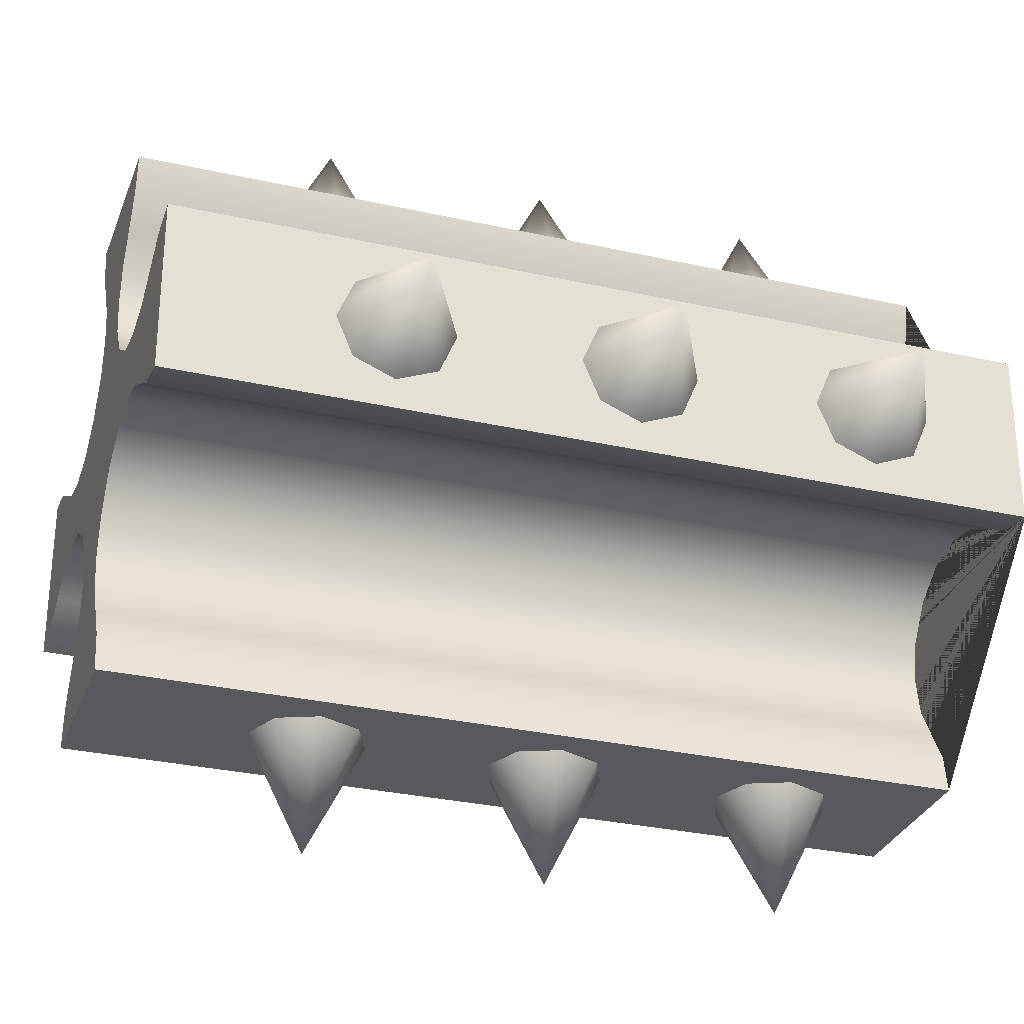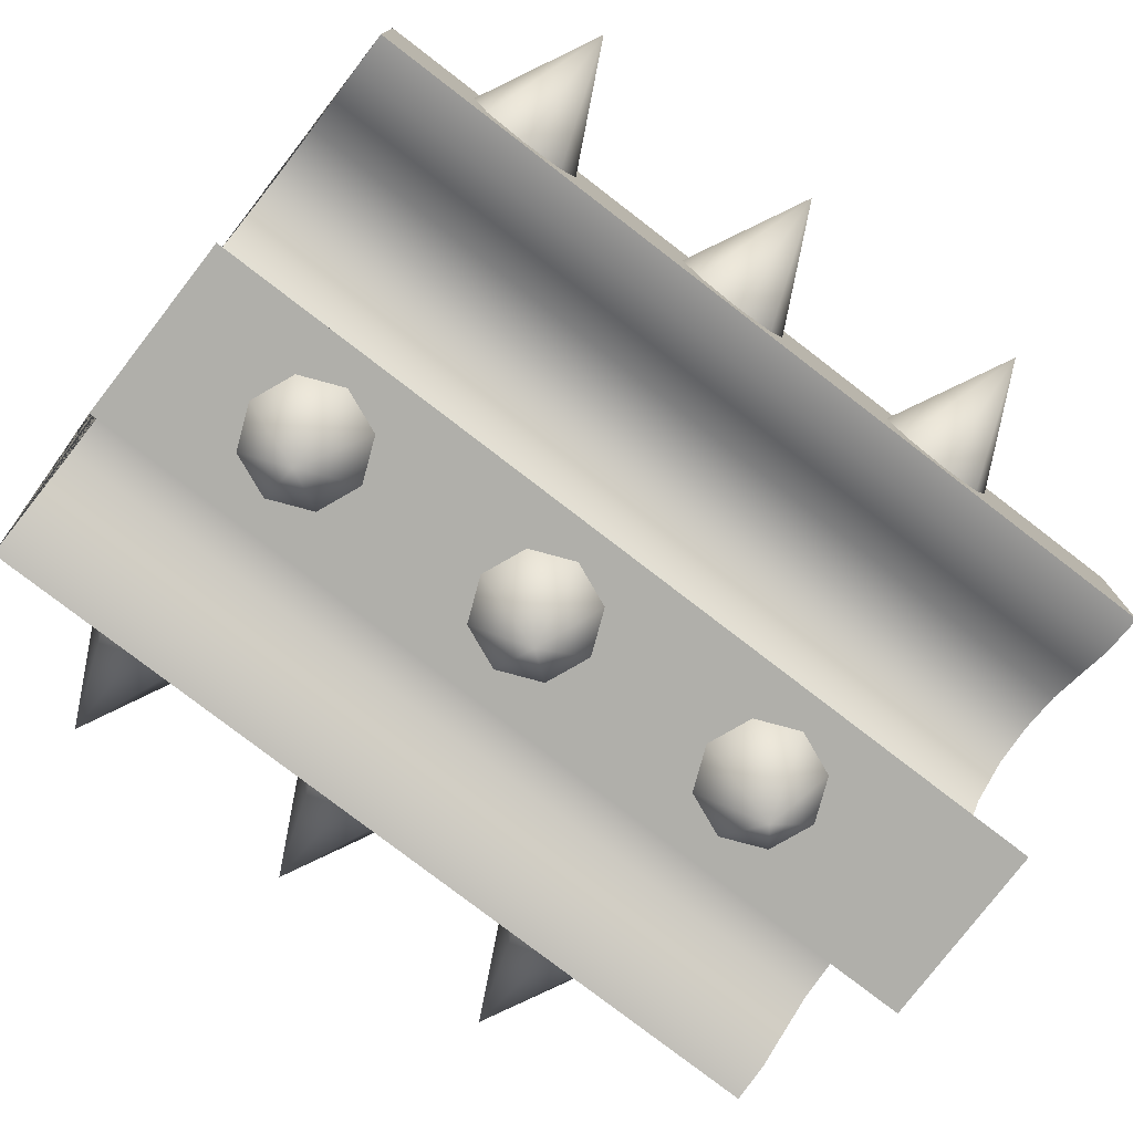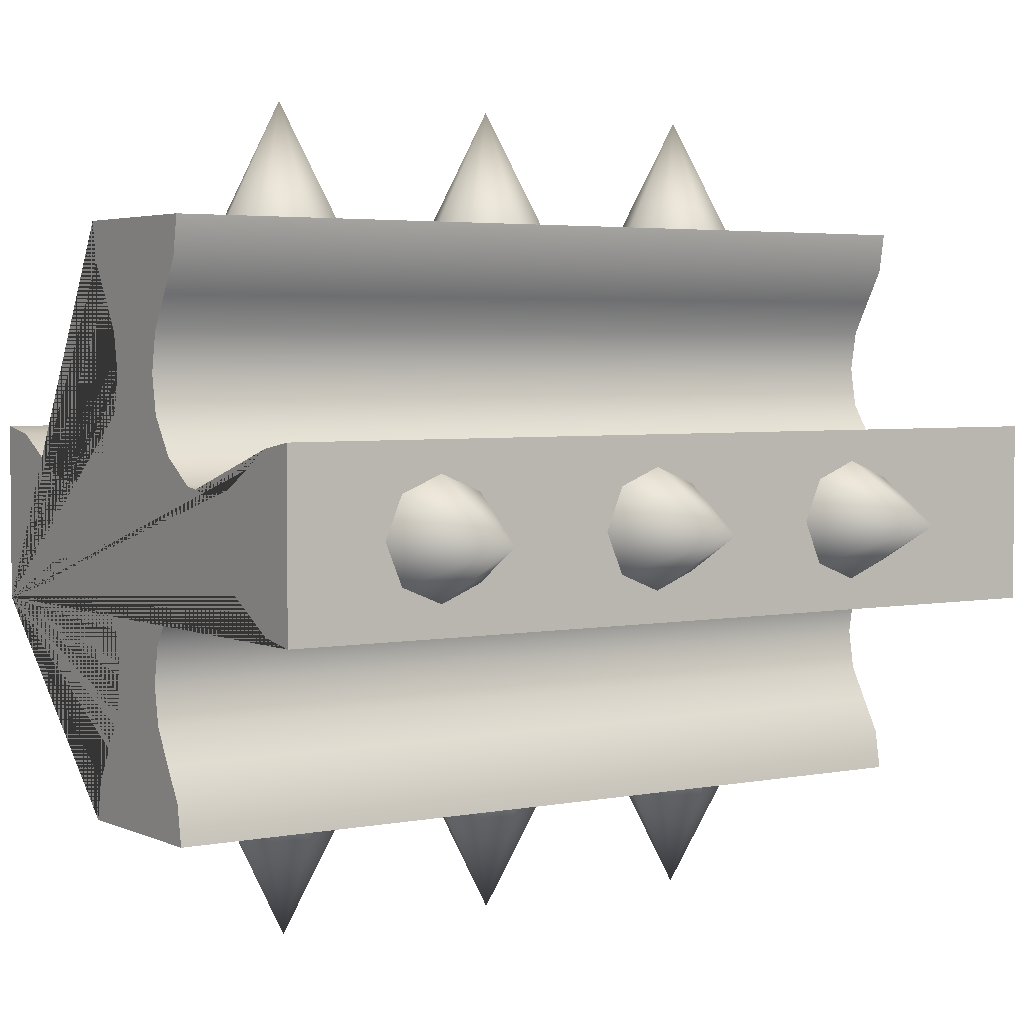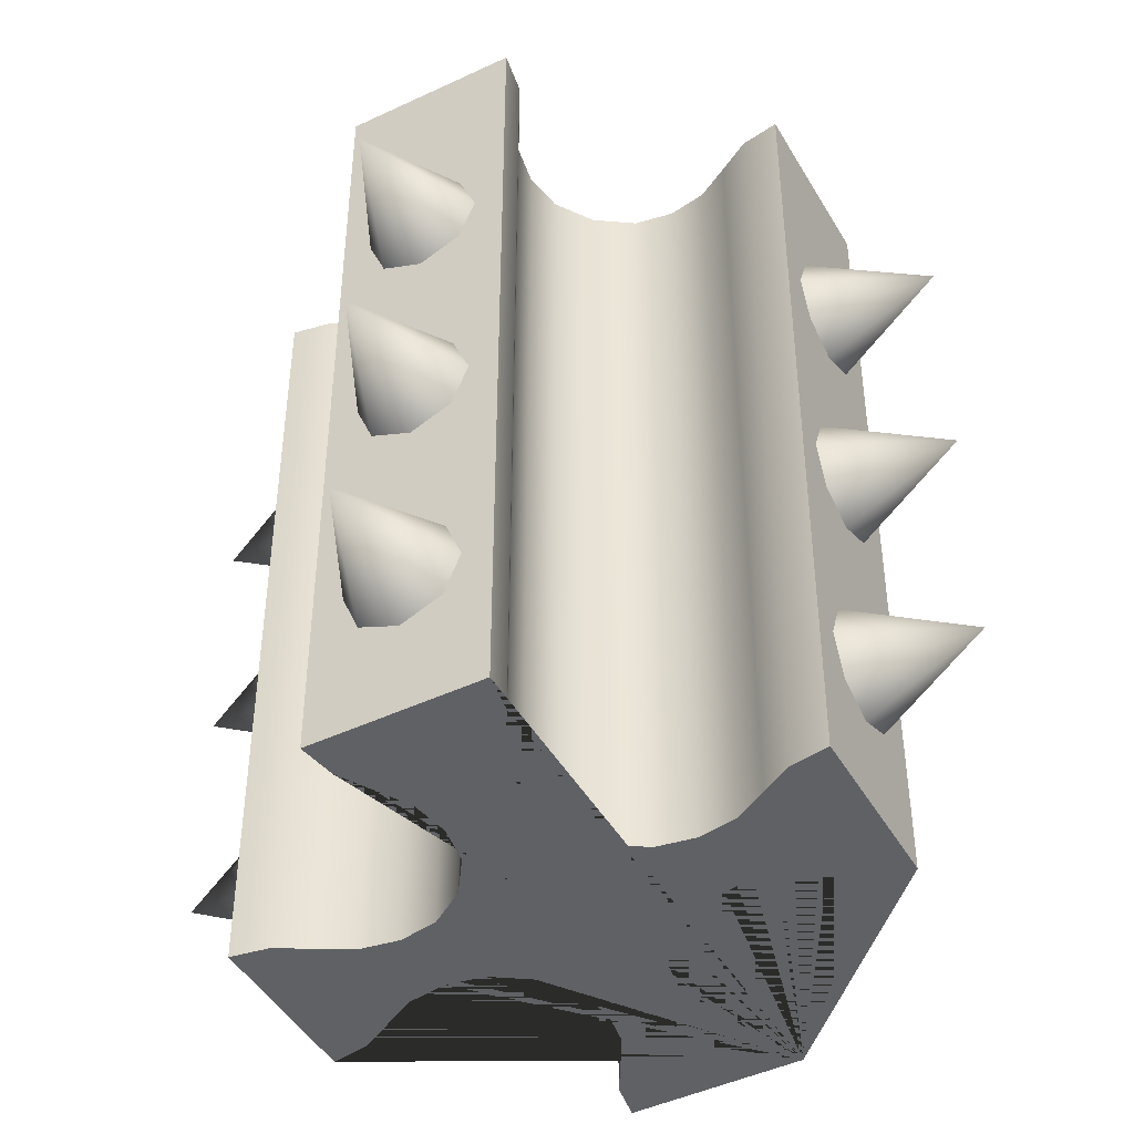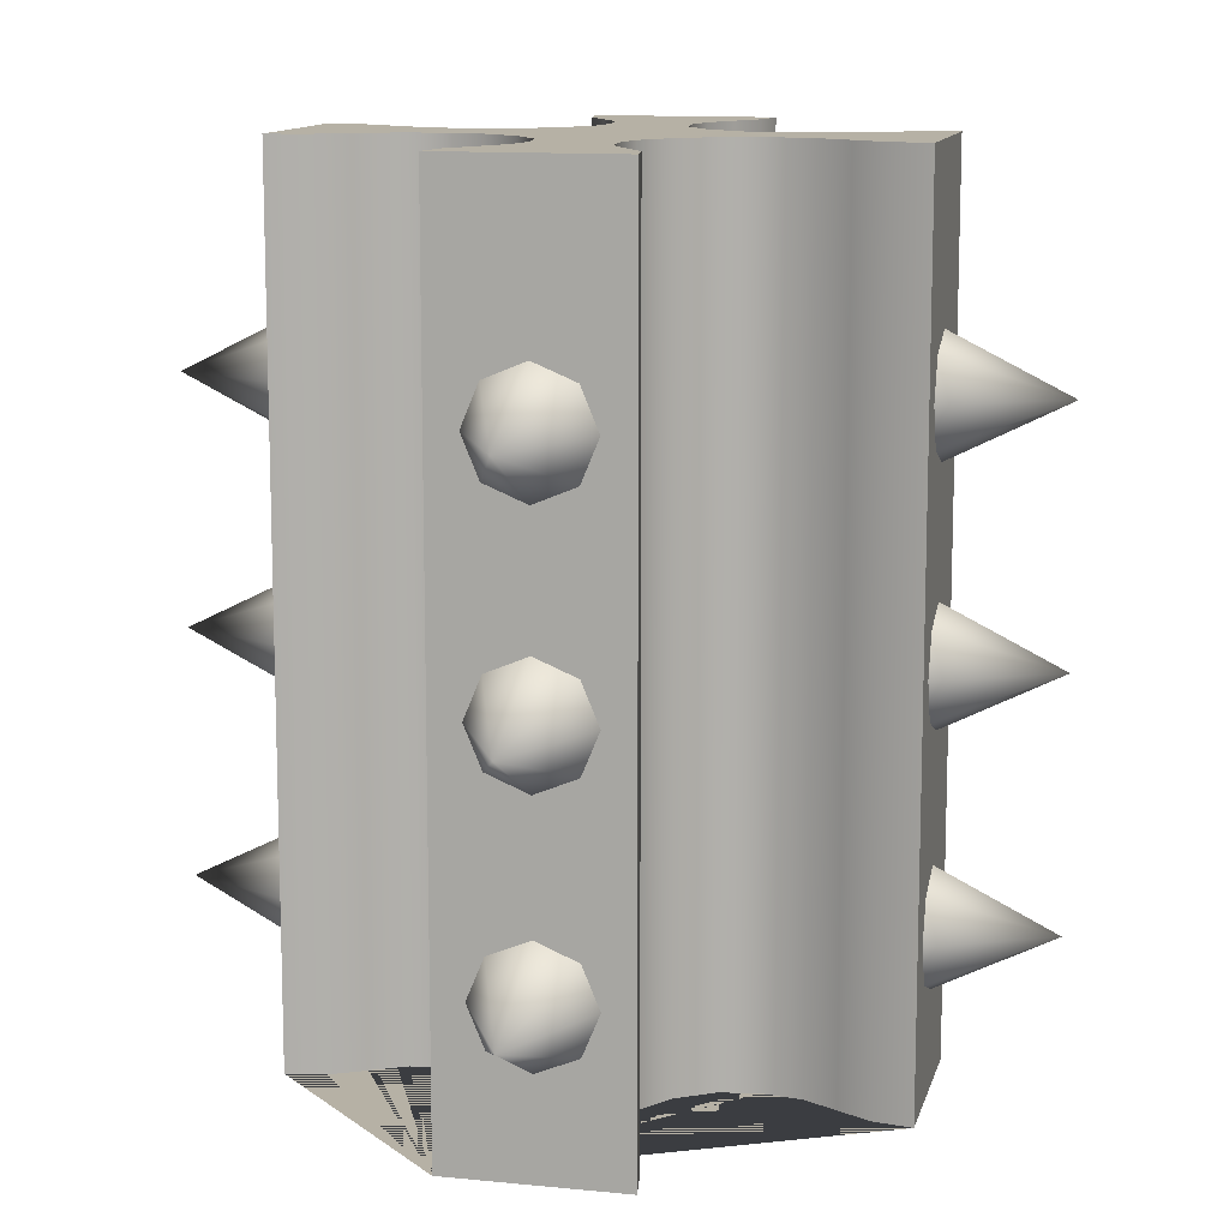
<metadata>
{"format":"obj","ext":"obj","renderer":"f3d","projection":"perspective","resolution":1024,"background":"white","views":[{"elev":-30.1,"azim":-108.2,"up":"+Z"},{"elev":-78.0,"azim":52.4,"up":"+Z"},{"elev":3.5,"azim":56.0,"up":"+Z"},{"elev":-45.5,"azim":118.5,"up":"+Y"},{"elev":12.0,"azim":-76.6,"up":"+Y"}]}
</metadata>
<code>
o base,ox=0.00,oy=0.00,oz=0.00,p=,mx=0.00,my=22.00,mz=0.00,r=31.00,h=47.00,t1=Arm_color.dds,t2=Arm_other.dds
v -16.03 12.57 -4.878
v -16.03 12.57 4.878
v -16.03 42.15 4.878
v -16.03 42.15 -4.878
v -16.03 -0.1321 -4.878
v -16.03 -0.1321 4.878
v 16.03 12.57 -4.878
v 16.03 42.15 -4.878
v 16.03 42.15 4.878
v 16.03 12.57 4.878
v 16.03 -0.1321 -4.878
v 16.03 -0.1321 4.878
v 4.878 12.57 -16.03
v -4.878 12.57 -16.03
v -4.878 42.15 -16.03
v 4.878 42.15 -16.03
v 4.878 -0.1321 -16.03
v -4.878 -0.1321 -16.03
v 2.846 46.98 2.846
v 1.897 46.98 3.794
v 3.794 46.98 3.794
v 3.794 46.98 1.897
v 2.846 46.98 -2.846
v 3.794 46.98 -1.897
v 3.794 46.98 -3.794
v 1.897 46.98 -3.794
v -3.794 46.98 1.897
v -3.794 46.98 3.794
v -2.846 46.98 2.846
v -1.897 46.98 3.794
v -3.794 46.98 -3.794
v -2.846 46.98 -2.846
v -1.897 46.98 -3.794
v -3.794 46.98 -1.897
v 4.878 12.57 16.03
v 4.878 42.15 16.03
v -4.878 42.15 16.03
v -4.878 12.57 16.03
v 4.878 -0.1321 16.03
v -4.878 -0.1321 16.03
v -15.92 34.83 -3.252
v -22.43 34.83 0
v -15.92 37.13 -2.3
v -15.92 38.08 1e-06
v -15.92 37.13 2.3
v -15.92 34.83 3.252
v -15.92 32.53 2.3
v -15.92 31.58 0
v -15.92 32.53 -2.3
v -15.92 21.65 -3.252
v -22.43 21.65 0
v -15.92 23.95 -2.3
v -15.92 24.9 1e-06
v -15.92 23.95 2.3
v -15.92 21.65 3.252
v -15.92 19.35 2.3
v -15.92 18.4 0
v -15.92 19.35 -2.3
v -15.92 8.468 -3.252
v -22.43 8.468 0
v -15.92 10.77 -2.3
v -15.92 11.72 1e-06
v -15.92 10.77 2.3
v -15.92 8.468 3.252
v -15.92 6.169 2.3
v -15.92 5.216 0
v -15.92 6.169 -2.3
v 15.92 34.83 3.252
v 22.43 34.83 3e-06
v 15.92 37.13 2.3
v 15.92 38.08 1e-06
v 15.92 37.13 -2.3
v 15.92 34.83 -3.252
v 15.92 32.53 -2.3
v 15.92 31.58 2e-06
v 15.92 32.53 2.3
v 15.92 21.65 3.252
v 22.43 21.65 3e-06
v 15.92 23.95 2.3
v 15.92 24.9 1e-06
v 15.92 23.95 -2.3
v 15.92 21.65 -3.252
v 15.92 19.35 -2.3
v 15.92 18.4 2e-06
v 15.92 19.35 2.3
v 15.92 8.468 3.252
v 22.43 8.468 3e-06
v 15.92 10.77 2.3
v 15.92 11.72 1e-06
v 15.92 10.77 -2.3
v 15.92 8.468 -3.252
v 15.92 6.169 -2.3
v 15.92 5.216 2e-06
v 15.92 6.169 2.3
v -3.252 34.83 15.92
v 0 34.83 22.43
v -2.3 37.13 15.92
v 0 38.08 15.92
v 2.3 37.13 15.92
v 3.252 34.83 15.92
v 2.3 32.53 15.92
v 0 31.58 15.92
v -2.3 32.53 15.92
v -3.252 21.65 15.92
v 0 21.65 22.43
v -2.3 23.95 15.92
v 0 24.9 15.92
v 2.3 23.95 15.92
v 3.252 21.65 15.92
v 2.3 19.35 15.92
v 0 18.4 15.92
v -2.3 19.35 15.92
v -3.252 8.468 15.92
v 0 8.468 22.43
v -2.3 10.77 15.92
v 0 11.72 15.92
v 2.3 10.77 15.92
v 3.252 8.468 15.92
v 2.3 6.169 15.92
v 0 5.216 15.92
v -2.3 6.169 15.92
v 3.252 34.83 -15.92
v 0 34.83 -22.43
v 2.3 37.13 -15.92
v 0 38.08 -15.92
v -2.3 37.13 -15.92
v -3.252 34.83 -15.92
v -2.3 32.53 -15.92
v 0 31.58 -15.92
v 2.3 32.53 -15.92
v 3.252 21.65 -15.92
v 0 21.65 -22.43
v 2.3 23.95 -15.92
v 0 24.9 -15.92
v -2.3 23.95 -15.92
v -3.252 21.65 -15.92
v -2.3 19.35 -15.92
v 0 18.4 -15.92
v 2.3 19.35 -15.92
v 3.252 8.468 -15.92
v 0 8.468 -22.43
v 2.3 10.77 -15.92
v 0 11.72 -15.92
v -2.3 10.77 -15.92
v -3.252 8.468 -15.92
v -2.3 6.169 -15.92
v 0 5.216 -15.92
v 2.3 6.169 -15.92
v -16.03 46.98 -4.878
v -13.87 46.98 -4.507
v -13.87 12.57 -4.507
v -12.03 46.98 -3.449
v -12.03 12.57 -3.449
v -10.18 46.98 -2.404
v -10.18 12.57 -2.404
v -8.016 12.57 -2.033
v -8.016 46.98 -2.033
v -5.851 12.57 -2.404
v -5.851 46.98 -2.404
v -3.794 12.57 -3.794
v -2.404 46.98 -5.851
v -2.404 12.57 -5.851
v -2.033 12.57 -8.016
v -2.033 46.98 -8.016
v -2.404 12.57 -10.18
v -2.404 46.98 -10.18
v -3.449 12.57 -12.03
v -3.449 46.98 -12.03
v -4.507 46.98 -13.87
v -4.507 12.57 -13.87
v -4.878 46.98 -16.03
v -4.507 -0.1321 -13.87
v -3.449 -0.1321 -12.03
v -2.404 -0.1321 -10.18
v -2.033 -0.1321 -8.016
v -2.404 -0.1321 -5.851
v -3.794 -0.1321 -3.794
v -5.851 -0.1321 -2.404
v -8.016 -0.1321 -2.033
v -10.18 -0.1321 -2.404
v -12.03 -0.1321 -3.449
v -13.87 -0.1321 -4.507
v -4.878 46.98 16.03
v -4.507 46.98 13.87
v -4.507 12.57 13.87
v -3.449 46.98 12.03
v -3.449 12.57 12.03
v -2.404 46.98 10.18
v -2.404 12.57 10.18
v -2.033 12.57 8.016
v -2.033 46.98 8.016
v -2.404 12.57 5.851
v -2.404 46.98 5.851
v -3.794 12.57 3.794
v -5.851 46.98 2.404
v -5.851 12.57 2.404
v -8.016 12.57 2.033
v -8.016 46.98 2.033
v -10.18 12.57 2.404
v -10.18 46.98 2.404
v -12.03 12.57 3.449
v -12.03 46.98 3.449
v -13.87 46.98 4.507
v -13.87 12.57 4.507
v -16.03 46.98 4.878
v -4.507 -0.1321 13.87
v -3.449 -0.1321 12.03
v -2.404 -0.1321 10.18
v -2.033 -0.1321 8.016
v -2.404 -0.1321 5.851
v -3.794 -0.1321 3.794
v -5.851 -0.1321 2.404
v -8.016 -0.1321 2.033
v -10.18 -0.1321 2.404
v -12.03 -0.1321 3.449
v -13.87 -0.1321 4.507
v -16.03 46.98 0
v 16.03 46.98 -4.878
v 16.03 46.98 0
v 16.03 46.98 4.878
v 13.87 46.98 4.507
v 13.87 12.57 4.507
v 12.03 46.98 3.449
v 12.03 12.57 3.449
v 10.18 46.98 2.404
v 10.18 12.57 2.404
v 8.016 12.57 2.033
v 8.016 46.98 2.033
v 5.851 12.57 2.404
v 5.851 46.98 2.404
v 3.794 12.57 3.794
v 2.404 46.98 5.851
v 2.404 12.57 5.851
v 2.033 12.57 8.016
v 2.033 46.98 8.016
v 2.404 12.57 10.18
v 2.404 46.98 10.18
v 3.449 12.57 12.03
v 3.449 46.98 12.03
v 4.507 46.98 13.87
v 4.507 12.57 13.87
v 4.878 46.98 16.03
v 4.507 -0.1321 13.87
v 3.449 -0.1321 12.03
v 2.404 -0.1321 10.18
v 2.033 -0.1321 8.016
v 2.404 -0.1321 5.851
v 3.794 -0.1321 3.794
v 5.851 -0.1321 2.404
v 8.016 -0.1321 2.033
v 10.18 -0.1321 2.404
v 12.03 -0.1321 3.449
v 13.87 -0.1321 4.507
v 4.878 46.98 -16.03
v 4.507 46.98 -13.87
v 4.507 12.57 -13.87
v 3.449 46.98 -12.03
v 3.449 12.57 -12.03
v 2.404 46.98 -10.18
v 2.404 12.57 -10.18
v 2.033 12.57 -8.016
v 2.033 46.98 -8.016
v 2.404 12.57 -5.851
v 2.404 46.98 -5.851
v 3.794 12.57 -3.794
v 5.851 46.98 -2.404
v 5.851 12.57 -2.404
v 8.016 12.57 -2.033
v 8.016 46.98 -2.033
v 10.18 12.57 -2.404
v 10.18 46.98 -2.404
v 12.03 12.57 -3.449
v 12.03 46.98 -3.449
v 13.87 46.98 -4.507
v 13.87 12.57 -4.507
v 4.507 -0.1321 -13.87
v 3.449 -0.1321 -12.03
v 2.404 -0.1321 -10.18
v 2.033 -0.1321 -8.016
v 2.404 -0.1321 -5.851
v 3.794 -0.1321 -3.794
v 5.851 -0.1321 -2.404
v 8.016 -0.1321 -2.033
v 10.18 -0.1321 -2.404
v 12.03 -0.1321 -3.449
v 13.87 -0.1321 -4.507
v 0 46.98 -16.03
v 0 46.98 -3.794
v -3.794 46.98 0
v 0 46.98 3.794
v 0 46.98 16.03
v 3.794 46.98 0
v 0 46.98 -1e-06
f 1 2 3
f 1 3 4
f 5 6 2
f 5 2 1
f 4 3 205
f 4 205 217
f 4 217 149
f 7 8 9
f 7 9 10
f 11 7 10
f 11 10 12
f 8 218 219
f 8 219 220
f 8 220 9
f 13 14 15
f 13 15 16
f 17 18 14
f 17 14 13
f 16 15 171
f 16 171 287
f 16 287 254
f 19 20 21
f 19 21 22
f 23 24 25
f 23 25 26
f 27 28 29
f 28 30 29
f 31 32 33
f 31 34 32
f 161 31 33
f 161 33 288
f 161 288 164
f 26 25 264
f 26 264 288
f 264 262 288
f 288 287 164
f 288 262 287
f 287 166 164
f 262 259 287
f 287 259 257
f 287 257 255
f 287 255 254
f 287 168 166
f 287 169 168
f 287 171 169
f 195 28 27
f 289 195 27
f 289 198 195
f 159 34 31
f 159 289 34
f 159 157 289
f 289 217 198
f 289 157 217
f 198 217 200
f 217 202 200
f 157 154 217
f 217 203 202
f 217 205 203
f 217 154 152
f 217 152 150
f 217 150 149
f 193 30 28
f 290 30 193
f 290 193 191
f 20 232 21
f 20 290 232
f 290 235 232
f 291 290 191
f 291 235 290
f 188 291 191
f 188 186 291
f 291 237 235
f 186 184 291
f 291 184 183
f 291 239 237
f 291 240 239
f 291 242 240
f 24 266 25
f 292 266 24
f 292 269 266
f 230 22 21
f 230 292 22
f 230 228 292
f 219 269 292
f 219 292 228
f 219 271 269
f 219 228 225
f 219 225 223
f 219 223 221
f 219 221 220
f 219 273 271
f 219 274 273
f 219 218 274
f 293 19 22
f 293 22 292
f 293 292 24
f 293 24 23
f 293 23 26
f 293 26 288
f 293 288 33
f 293 33 32
f 34 293 32
f 34 289 293
f 289 27 293
f 293 27 29
f 293 29 30
f 293 30 290
f 293 290 20
f 293 20 19
f 35 36 37
f 35 37 38
f 39 35 38
f 39 38 40
f 36 242 291
f 36 291 183
f 36 183 37
f 41 42 43
f 42 44 43
f 42 45 44
f 42 46 45
f 42 47 46
f 42 48 47
f 42 49 48
f 42 41 49
f 50 51 52
f 51 53 52
f 51 54 53
f 51 55 54
f 51 56 55
f 51 57 56
f 51 58 57
f 51 50 58
f 59 60 61
f 60 62 61
f 60 63 62
f 60 64 63
f 60 65 64
f 60 66 65
f 60 67 66
f 60 59 67
f 68 69 70
f 69 71 70
f 69 72 71
f 69 73 72
f 69 74 73
f 69 75 74
f 69 76 75
f 69 68 76
f 77 78 79
f 78 80 79
f 78 81 80
f 78 82 81
f 78 83 82
f 78 84 83
f 78 85 84
f 78 77 85
f 86 87 88
f 87 89 88
f 87 90 89
f 87 91 90
f 87 92 91
f 87 93 92
f 87 94 93
f 87 86 94
f 95 96 97
f 96 98 97
f 96 99 98
f 96 100 99
f 96 101 100
f 96 102 101
f 96 103 102
f 96 95 103
f 104 105 106
f 105 107 106
f 105 108 107
f 105 109 108
f 105 110 109
f 105 111 110
f 105 112 111
f 105 104 112
f 113 114 115
f 114 116 115
f 114 117 116
f 114 118 117
f 114 119 118
f 114 120 119
f 114 121 120
f 114 113 121
f 122 123 124
f 123 125 124
f 123 126 125
f 123 127 126
f 123 128 127
f 123 129 128
f 123 130 129
f 123 122 130
f 131 132 133
f 132 134 133
f 132 135 134
f 132 136 135
f 132 137 136
f 132 138 137
f 132 139 138
f 132 131 139
f 140 141 142
f 141 143 142
f 141 144 143
f 141 145 144
f 141 146 145
f 141 147 146
f 141 148 147
f 141 140 148
f 1 4 149
f 1 149 150
f 1 150 151
f 150 152 151
f 151 152 153
f 152 154 153
f 153 154 155
f 156 155 154
f 156 154 157
f 158 156 157
f 158 157 159
f 158 159 160
f 159 31 160
f 160 31 161
f 160 161 162
f 163 162 161
f 163 161 164
f 165 163 164
f 165 164 166
f 167 165 166
f 167 166 168
f 167 168 169
f 167 169 170
f 169 171 170
f 170 171 15
f 170 15 14
f 172 14 18
f 172 170 14
f 173 170 172
f 173 167 170
f 173 165 167
f 173 174 165
f 174 163 165
f 174 175 163
f 162 163 175
f 162 175 176
f 177 162 176
f 177 160 162
f 177 158 160
f 177 178 158
f 178 156 158
f 178 179 156
f 155 156 179
f 155 179 180
f 181 155 180
f 181 153 155
f 181 182 153
f 153 182 151
f 182 5 151
f 151 5 1
f 38 37 183
f 38 183 184
f 38 184 185
f 184 186 185
f 185 186 187
f 186 188 187
f 187 188 189
f 190 189 188
f 190 188 191
f 192 190 191
f 192 191 193
f 194 192 193
f 194 193 28
f 195 194 28
f 196 194 195
f 197 196 195
f 197 195 198
f 197 198 199
f 198 200 199
f 201 199 200
f 201 200 202
f 201 202 203
f 201 203 204
f 203 205 204
f 204 205 3
f 204 3 2
f 185 40 38
f 206 40 185
f 187 206 185
f 207 206 187
f 207 187 189
f 207 189 208
f 189 209 208
f 189 190 209
f 210 209 190
f 210 190 192
f 211 210 192
f 211 192 194
f 211 194 196
f 211 196 212
f 196 213 212
f 196 197 213
f 214 213 197
f 214 197 199
f 215 214 199
f 215 199 201
f 215 201 204
f 215 204 216
f 216 204 2
f 216 2 6
f 10 9 220
f 10 220 221
f 10 221 222
f 221 223 222
f 222 223 224
f 223 225 224
f 224 225 226
f 227 226 225
f 227 225 228
f 227 228 229
f 228 230 229
f 229 230 231
f 230 21 231
f 231 21 232
f 231 232 233
f 234 233 232
f 234 232 235
f 236 234 235
f 236 235 237
f 238 236 237
f 238 237 239
f 238 239 240
f 238 240 241
f 240 242 241
f 241 242 36
f 241 36 35
f 243 35 39
f 243 241 35
f 244 241 243
f 244 238 241
f 244 236 238
f 244 245 236
f 245 234 236
f 245 246 234
f 233 234 246
f 233 246 247
f 248 233 247
f 248 231 233
f 248 229 231
f 248 249 229
f 249 227 229
f 249 250 227
f 226 227 250
f 226 250 251
f 252 226 251
f 252 224 226
f 252 253 224
f 224 253 222
f 253 12 222
f 222 12 10
f 13 16 254
f 13 254 255
f 13 255 256
f 255 257 256
f 256 257 258
f 257 259 258
f 258 259 260
f 261 260 259
f 261 259 262
f 263 261 262
f 263 262 264
f 265 263 264
f 265 264 25
f 266 265 25
f 267 265 266
f 268 267 266
f 268 266 269
f 270 268 269
f 270 269 271
f 272 270 271
f 272 271 273
f 272 273 274
f 272 274 275
f 274 218 275
f 275 218 8
f 275 8 7
f 256 17 13
f 276 17 256
f 258 276 256
f 277 276 258
f 277 258 260
f 277 260 278
f 260 279 278
f 260 261 279
f 280 279 261
f 280 261 263
f 281 280 263
f 281 263 265
f 281 265 267
f 281 267 282
f 267 283 282
f 267 268 283
f 284 283 268
f 284 268 270
f 285 284 270
f 285 270 272
f 285 272 275
f 285 275 286
f 286 275 7
f 286 7 11
f 5 182 181
f 5 181 180
f 5 180 179
f 5 179 178
f 5 178 177
f 5 177 176
f 5 176 175
f 5 175 174
f 5 174 173
f 5 173 172
f 5 172 18
f 5 18 17
f 5 17 276
f 5 276 277
f 5 277 278
f 5 278 279
f 5 279 280
f 5 280 281
f 5 281 282
f 5 282 283
f 5 283 284
f 5 284 285
f 5 285 286
f 5 286 11
f 5 11 12
f 5 12 253
f 5 253 252
f 5 252 251
f 5 251 250
f 5 250 249
f 5 249 248
f 5 248 247
f 5 247 246
f 5 246 245
f 5 245 244
f 5 244 243
f 5 243 39
f 5 39 40
f 5 40 206
f 5 206 207
f 5 207 208
f 5 208 209
f 5 209 210
f 5 210 211
f 5 211 212
f 5 212 213
f 5 213 214
f 5 214 215
f 5 215 216
f 5 216 6

</code>
